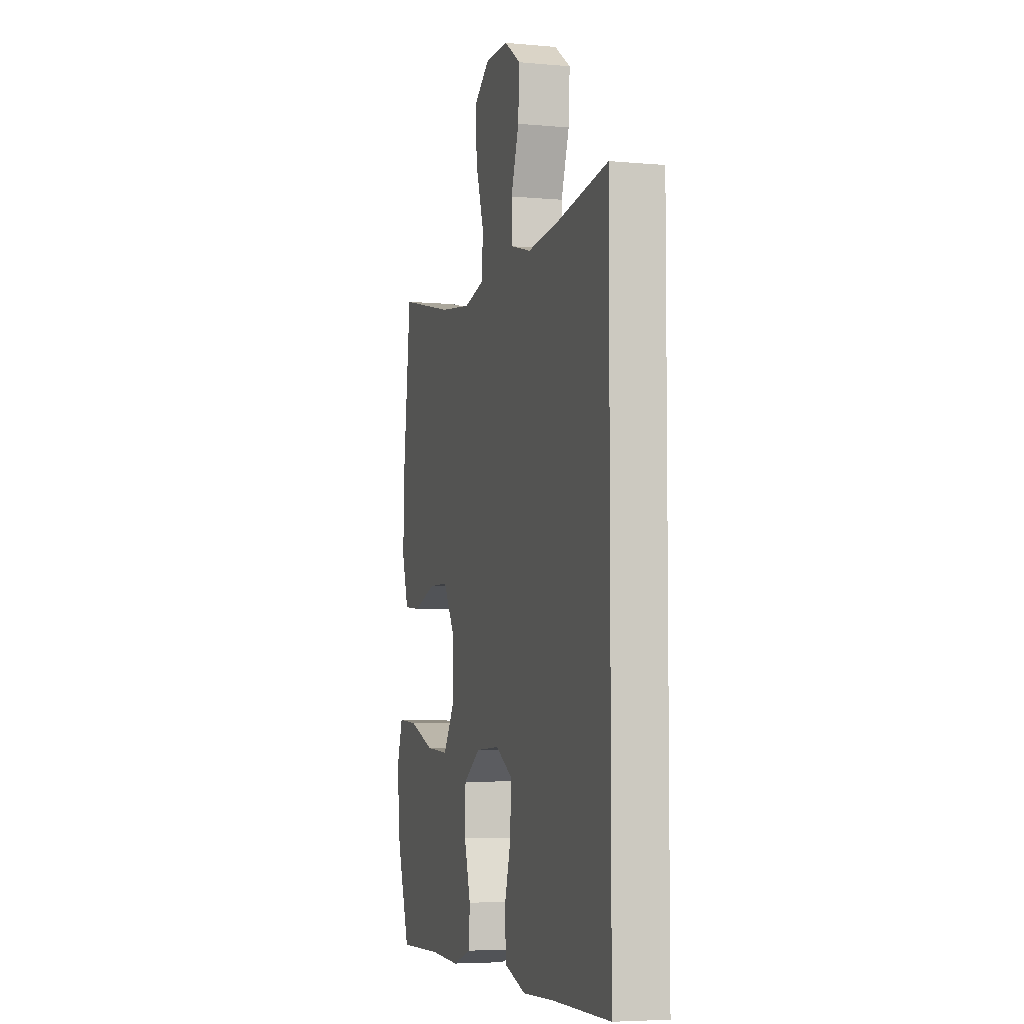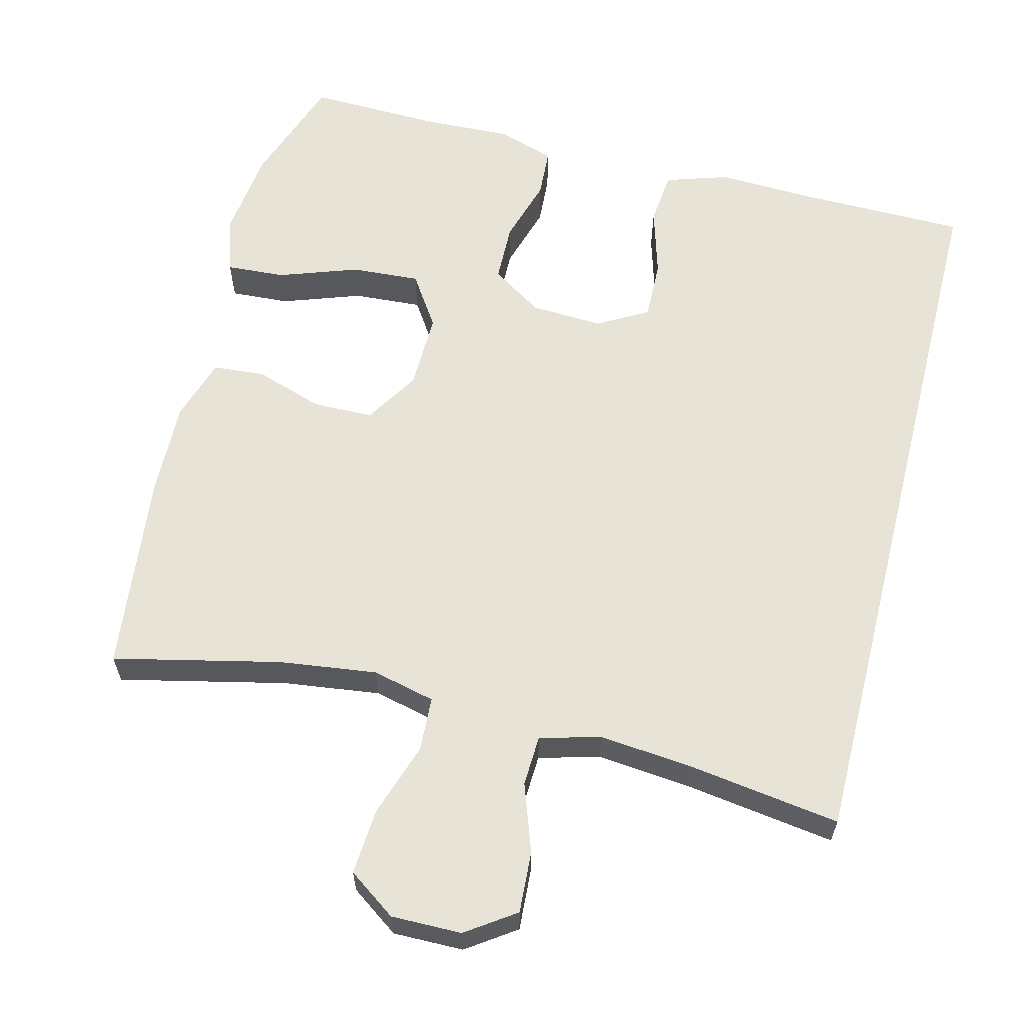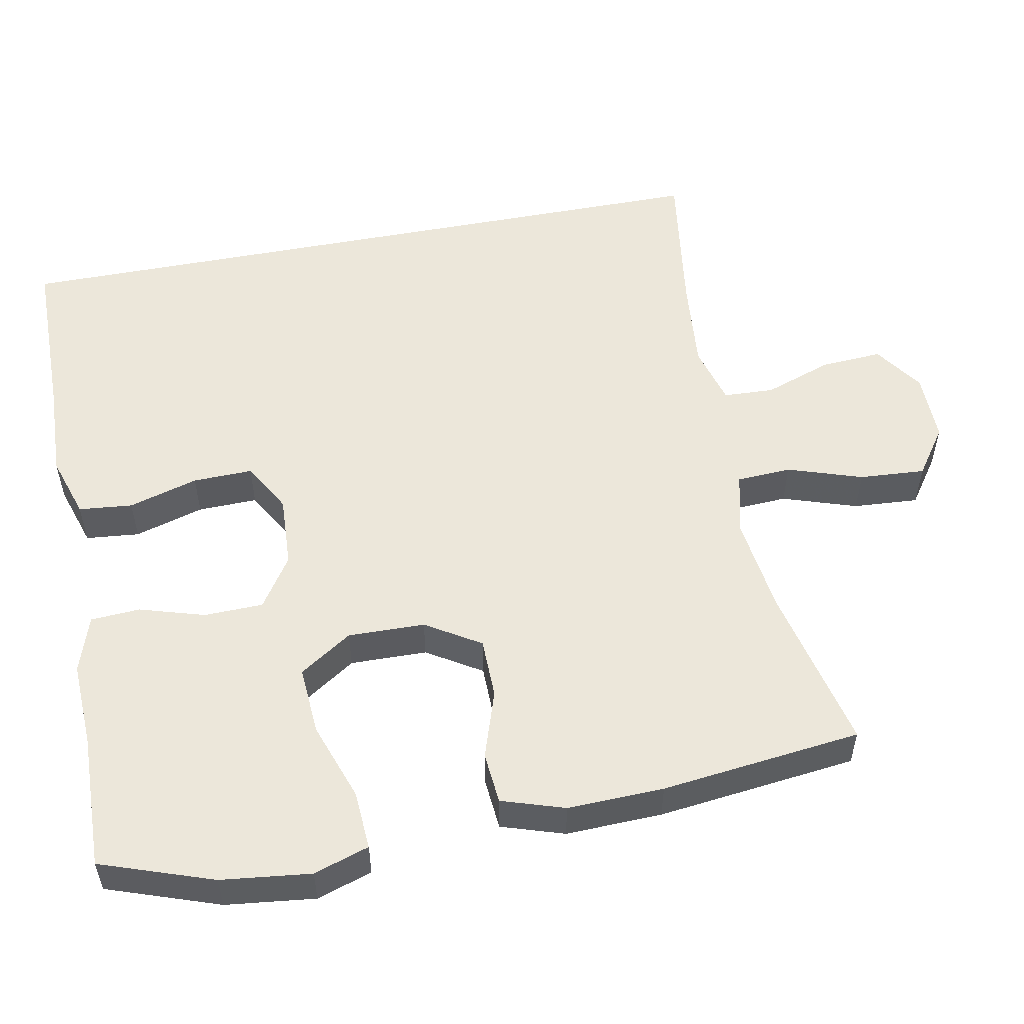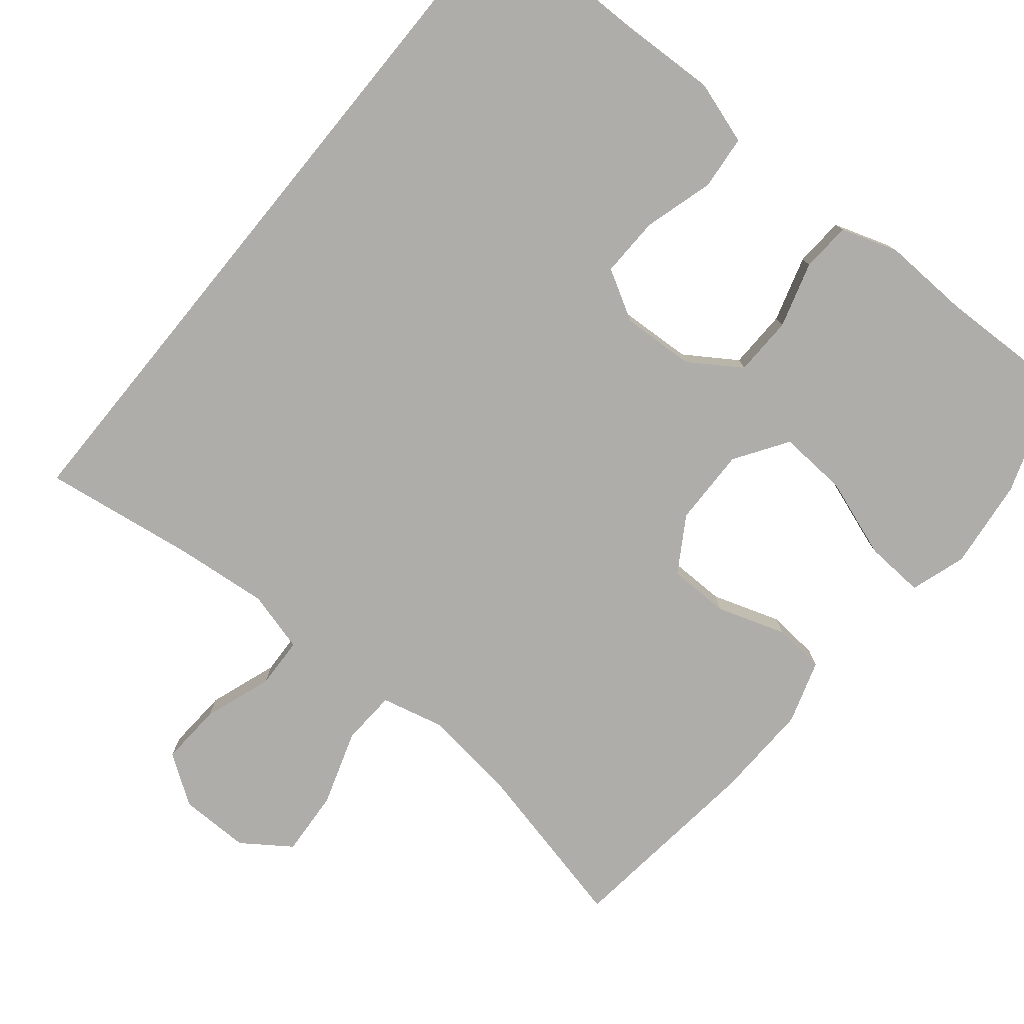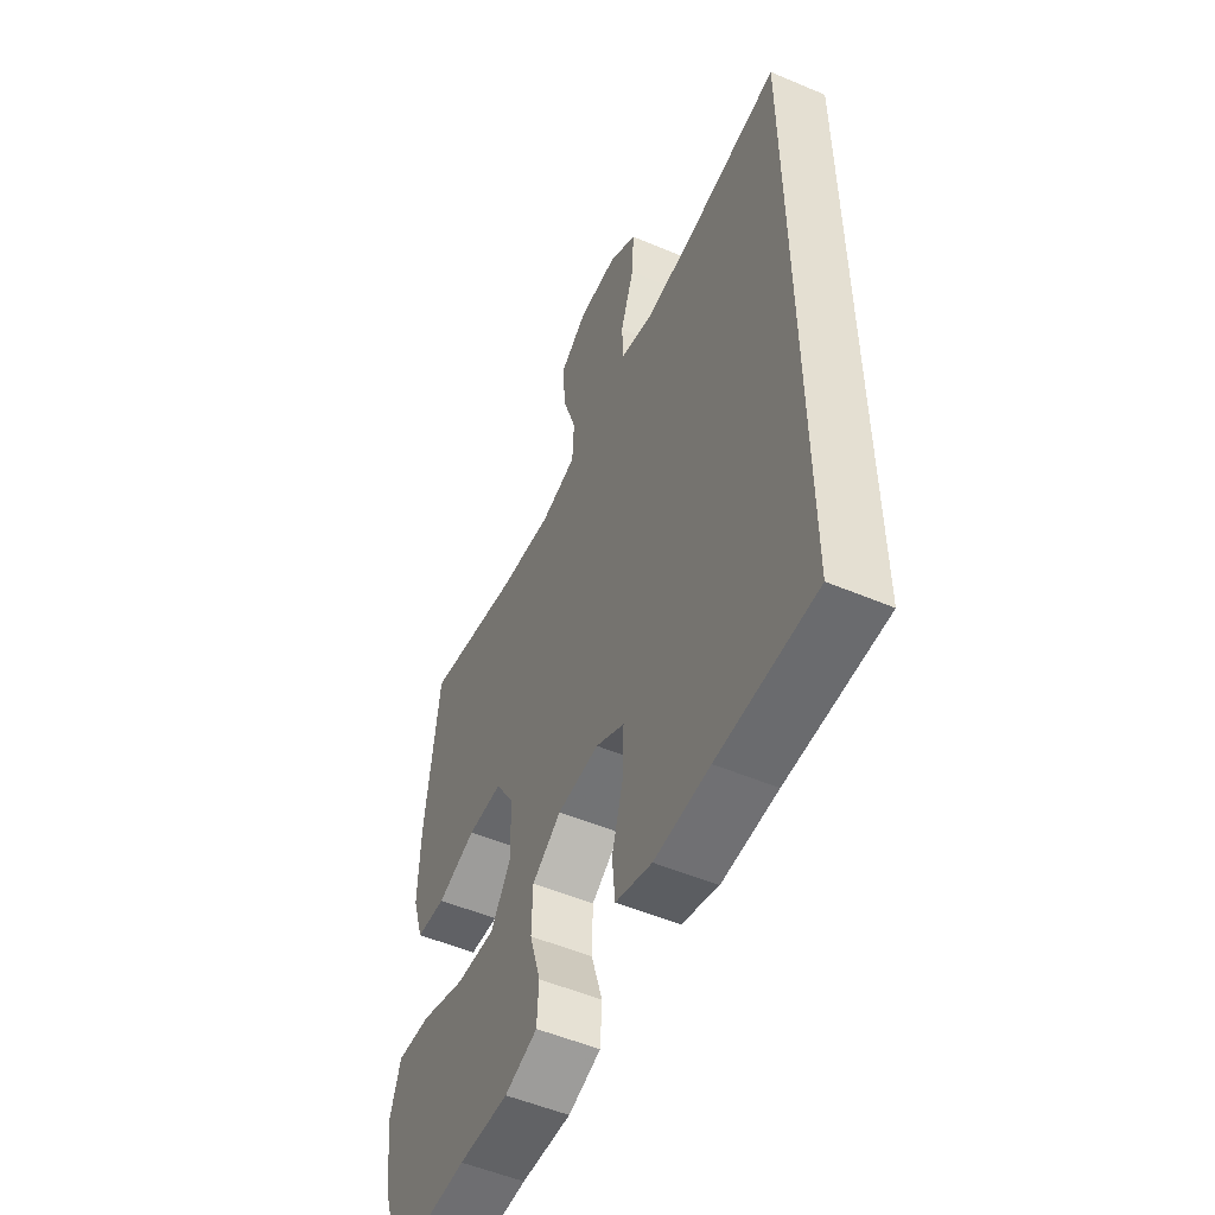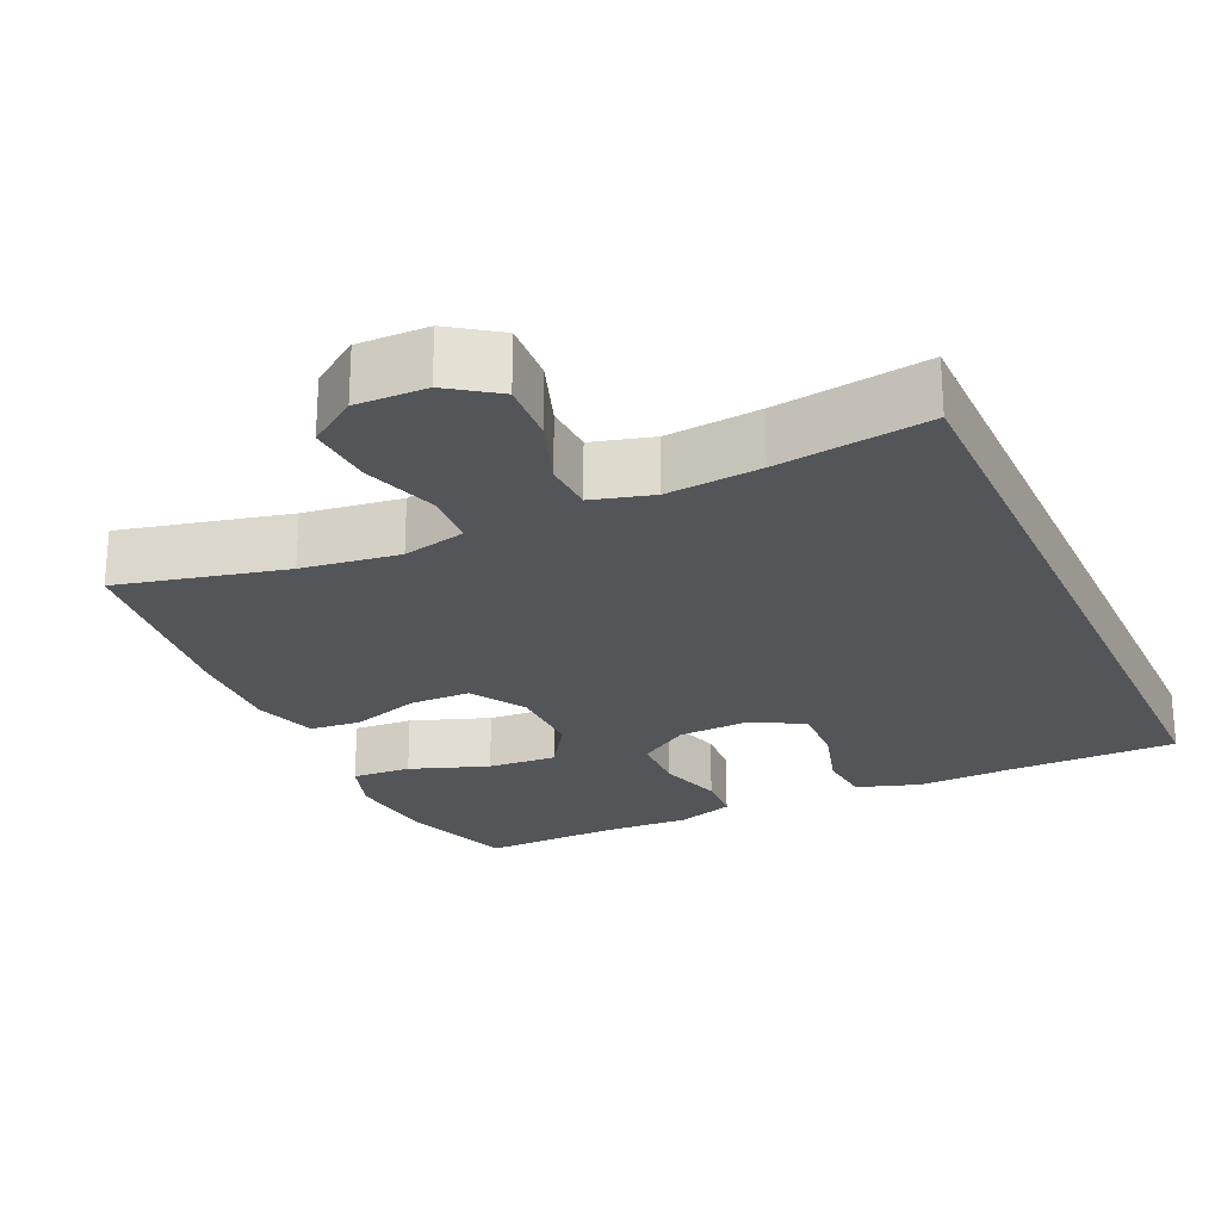
<metadata>
{"format":"obj","ext":"obj","renderer":"f3d","projection":"perspective","resolution":1024,"background":"white","views":[{"elev":-5.2,"azim":74.1,"up":"+Z"},{"elev":61.5,"azim":14.2,"up":"+Y"},{"elev":53.8,"azim":-100.9,"up":"+Y"},{"elev":-77.4,"azim":140.7,"up":"+Y"},{"elev":-52.9,"azim":65.6,"up":"+Z"},{"elev":-24.3,"azim":24.4,"up":"+Y"}]}
</metadata>
<code>
v -0.5 0.07 -0.5
v -0.552 0.07 -0.35
v -0.566 0.07 -0.23
v -0.542 0.07 -0.156
v -0.463 0.07 -0.161
v -0.358 0.07 -0.198
v -0.266 0.07 -0.204
v -0.22 0.07 -0.134
v -0.222 0.07 -0.031
v -0.267 0.07 0.042
v -0.348 0.07 0.043
v -0.439 0.07 0.013
v -0.508 0.07 0.019
v -0.535 0.07 0.103
v -0.531 0.07 0.232
v -0.5 0.07 0.5
v -0.277 0.07 0.449
v -0.147 0.07 0.432
v -0.063 0.07 0.452
v -0.059 0.07 0.525
v -0.092 0.07 0.625
v -0.098 0.07 0.713
v -0.034 0.07 0.758
v 0.06 0.07 0.757
v 0.125 0.07 0.712
v 0.12 0.07 0.63
v 0.088 0.07 0.539
v 0.091 0.07 0.471
v 0.172 0.07 0.449
v 0.297 0.07 0.461
v 0.5 0.07 0.49
v 0.5 0.07 -0.496
v 0.274 0.07 -0.498
v 0.146 0.07 -0.503
v 0.062 0.07 -0.476
v 0.055 0.07 -0.404
v 0.082 0.07 -0.311
v 0.084 0.07 -0.231
v 0.017 0.07 -0.193
v -0.08 0.07 -0.198
v -0.148 0.07 -0.243
v -0.15 0.07 -0.322
v -0.124 0.07 -0.409
v -0.128 0.07 -0.475
v -0.204 0.07 -0.5
v -0.32 0.07 -0.495
v -0.5 0 -0.5
v -0.552 0 -0.35
v -0.566 0 -0.23
v -0.542 0 -0.156
v -0.463 0 -0.161
v -0.358 0 -0.198
v -0.266 0 -0.204
v -0.22 0 -0.134
v -0.222 0 -0.031
v -0.267 0 0.042
v -0.348 0 0.043
v -0.439 0 0.013
v -0.508 0 0.019
v -0.535 0 0.103
v -0.531 0 0.232
v -0.5 0 0.5
v -0.277 0 0.449
v -0.147 0 0.432
v -0.063 0 0.452
v -0.059 0 0.525
v -0.092 0 0.625
v -0.098 0 0.713
v -0.034 0 0.758
v 0.06 0 0.757
v 0.125 0 0.712
v 0.12 0 0.63
v 0.088 0 0.539
v 0.091 0 0.471
v 0.172 0 0.449
v 0.297 0 0.461
v 0.5 0 0.49
v 0.5 0 -0.496
v 0.274 0 -0.498
v 0.146 0 -0.503
v 0.062 0 -0.476
v 0.055 0 -0.404
v 0.082 0 -0.311
v 0.084 0 -0.231
v 0.017 0 -0.193
v -0.08 0 -0.198
v -0.148 0 -0.243
v -0.15 0 -0.322
v -0.124 0 -0.409
v -0.128 0 -0.475
v -0.204 0 -0.5
v -0.32 0 -0.495
f 44 45 46
f 43 44 46
f 42 43 46
f 1 2 3
f 46 1 3
f 42 46 3
f 41 42 3
f 40 41 3
f 35 36 37
f 34 35 37
f 33 34 37
f 33 37 38
f 32 33 38
f 31 32 38
f 30 31 38
f 29 30 38 39
f 25 26 27
f 24 25 27
f 23 24 27
f 22 23 27
f 21 22 27
f 20 21 27
f 19 20 27 28
f 29 39 40
f 28 29 40
f 19 28 40
f 18 19 40
f 15 16 17
f 14 15 17
f 13 14 17
f 12 13 17
f 11 12 17
f 3 4 5 6
f 3 6 7
f 40 3 7
f 10 11 17 18
f 9 10 18 40
f 8 9 40
f 7 8 40
f 92 91 90
f 92 90 89
f 92 89 88
f 49 48 47
f 49 47 92
f 49 92 88
f 49 88 87
f 49 87 86
f 83 82 81
f 83 81 80
f 83 80 79
f 84 83 79
f 84 79 78
f 84 78 77
f 84 77 76
f 85 84 76 75
f 73 72 71
f 73 71 70
f 73 70 69
f 73 69 68
f 73 68 67
f 73 67 66
f 74 73 66 65
f 86 85 75
f 86 75 74
f 86 74 65
f 86 65 64
f 63 62 61
f 63 61 60
f 63 60 59
f 63 59 58
f 63 58 57
f 52 51 50 49
f 53 52 49
f 53 49 86
f 64 63 57 56
f 86 64 56 55
f 86 55 54
f 86 54 53
f 1 47 48 2
f 2 48 49 3
f 3 49 50 4
f 4 50 51 5
f 5 51 52 6
f 6 52 53 7
f 7 53 54 8
f 8 54 55 9
f 9 55 56 10
f 10 56 57 11
f 11 57 58 12
f 12 58 59 13
f 13 59 60 14
f 14 60 61 15
f 15 61 62 16
f 16 62 63 17
f 17 63 64 18
f 18 64 65 19
f 19 65 66 20
f 20 66 67 21
f 21 67 68 22
f 22 68 69 23
f 23 69 70 24
f 24 70 71 25
f 25 71 72 26
f 26 72 73 27
f 27 73 74 28
f 28 74 75 29
f 29 75 76 30
f 30 76 77 31
f 31 77 78 32
f 32 78 79 33
f 33 79 80 34
f 34 80 81 35
f 35 81 82 36
f 36 82 83 37
f 37 83 84 38
f 38 84 85 39
f 39 85 86 40
f 40 86 87 41
f 41 87 88 42
f 42 88 89 43
f 43 89 90 44
f 44 90 91 45
f 45 91 92 46
f 46 92 47 1

</code>
